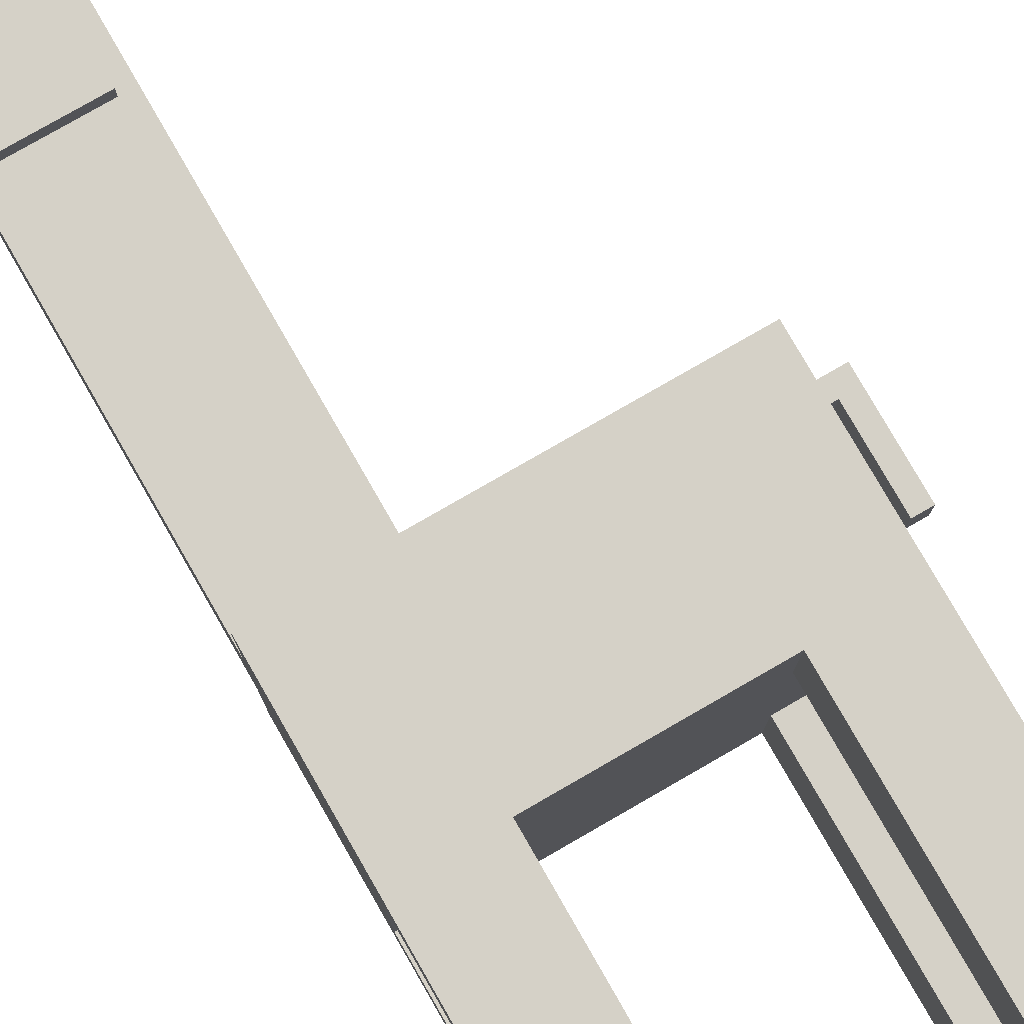
<metadata>
{"format":"obj","ext":"obj","renderer":"f3d","projection":"perspective","resolution":1024,"background":"white","views":[{"elev":79.2,"azim":-29.9,"up":"+Z"}]}
</metadata>
<code>
o
v -2.235e-08 5.1 -1.7
v -2.235e-08 5.1 -1.9
v -2.235e-08 5.1 -2
v -2.235e-08 5.1 -2.3
v -2.235e-08 5.1 -2.4
v -2.235e-08 5.1 -2.6
v -2.235e-08 5.3 -1.9
v -2.235e-08 5.3 -2
v -2.235e-08 5.3 -2.3
v -2.235e-08 5.3 -2.4
v -2.235e-08 5.4 -1.7
v -2.235e-08 5.4 -2.6
v 0.1 5.4 -1.7
v 0.1 5.4 -1.9
v 0.1 5.4 -2
v 0.1 5.4 -2.3
v 0.1 5.4 -2.4
v 0.1 5.4 -2.6
v 0.1 5.6 -2.5
v 0.1 5.6 -2.6
v 0.1 5.7 -1.9
v 0.1 5.7 -2
v 0.1 5.7 -2.3
v 0.1 5.7 -2.4
v 0.1 5.7 -2.5
v 0.1 5.7 -2.6
v 0.1 5.9 -1.7
v 0.1 5.9 -2.6
v 0.2 0.1 -1.1
v 0.2 0.1 -1.6
v 0.2 0.1 -2.7
v 0.2 0.1 -3.2
v 0.2 0.3 -1.1
v 0.2 0.3 -1.5
v 0.2 0.3 -1.6
v 0.2 0.3 -2.7
v 0.2 0.3 -3.2
v 0.2 0.4 -1.3
v 0.2 0.4 -1.5
v 0.2 0.5 -1.5
v 0.2 0.5 -1.6
v 0.2 0.6 -1.3
v 0.2 0.6 -1.5
v 0.2 0.6 -2.9
v 0.2 0.6 -3.1
v 0.2 0.8 -2.9
v 0.2 0.8 -3.1
v 0.2 1 -3.1
v 0.2 1 -3.2
v 0.2 1.2 -1.2
v 0.2 1.2 -1.4
v 0.2 1.2 -3.1
v 0.2 1.2 -3.2
v 0.2 1.4 -1.2
v 0.2 1.4 -1.4
v 0.2 1.8 -2.7
v 0.2 1.8 -2.9
v 0.2 2 -2.7
v 0.2 2 -2.9
v 0.2 2.1 -1.4
v 0.2 2.1 -1.6
v 0.2 2.1 -2.7
v 0.2 2.3 -1.4
v 0.2 2.3 -1.6
v 0.2 2.6 -2.1
v 0.2 2.6 -2.3
v 0.2 2.6 -2.9
v 0.2 2.6 -3.1
v 0.2 2.8 -2.1
v 0.2 2.8 -2.3
v 0.2 2.8 -2.9
v 0.2 2.8 -3.1
v 0.2 2.9 -1.2
v 0.2 2.9 -1.3
v 0.2 2.9 -1.5
v 0.2 2.9 -1.7
v 0.2 3 -1.1
v 0.2 3 -1.2
v 0.2 3.1 -1.1
v 0.2 3.1 -1.3
v 0.2 3.1 -1.5
v 0.2 3.1 -1.7
v 0.2 3.1 -1.8
v 0.2 3.1 -2.5
v 0.2 3.1 -3.2
v 0.2 3.3 -2.2
v 0.2 3.3 -2.4
v 0.2 3.5 -2.2
v 0.2 3.5 -2.4
v 0.2 4.6 -2.1
v 0.2 4.6 -2.3
v 0.2 4.8 -2.1
v 0.2 4.8 -2.3
v 0.2 5.1 -1.8
v 0.2 5.1 -2.5
v 0.3 5.9 -1.9
v 0.3 5.9 -2
v 0.3 5.9 -2.3
v 0.3 5.9 -2.4
v 0.3 6.2 -1.9
v 0.3 6.2 -2
v 0.3 6.2 -2.3
v 0.3 6.2 -2.4
v 1.8 0.1 -1.1
v 1.8 0.1 -1.6
v 1.8 0.1 -2.7
v 1.8 0.1 -3.2
v 1.8 0.3 -1.1
v 1.8 0.3 -1.6
v 1.8 0.3 -2.7
v 1.8 0.3 -3.2
v 1.8 0.8 -2.7
v 1.8 0.8 -2.9
v 1.8 1.1 -2.7
v 1.8 1.1 -2.9
v 1.8 2.1 -1.1
v 1.8 2.1 -1.6
v 1.8 2.1 -2.7
v 1.8 2.1 -3.2
v 2.5 2.4 -2
v 2.5 2.4 -2.2
v 2.5 2.5 -2
v 2.5 2.5 -2.2
v 2.5 2.9 -2
v 2.5 2.9 -2.2
v 0.5 5.9 -1.9
v 0.5 5.9 -2
v 0.5 5.9 -2.3
v 0.5 5.9 -2.4
v 0.5 6.2 -1.9
v 0.5 6.2 -2
v 0.5 6.2 -2.3
v 0.5 6.2 -2.4
v 0.7 0.1 -1.1
v 0.7 0.1 -1.6
v 0.7 0.1 -2.7
v 0.7 0.1 -3.2
v 0.7 0.3 -1.1
v 0.7 0.3 -1.6
v 0.7 0.3 -2.7
v 0.7 0.3 -3.2
v 0.7 0.6 -2.8
v 0.7 0.6 -3
v 0.7 0.8 -2.8
v 0.7 0.8 -3
v 0.7 1 -1.5
v 0.7 1 -1.6
v 0.7 1.3 -1.5
v 0.7 1.3 -1.6
v 0.7 2.1 -1.1
v 0.7 2.1 -1.6
v 0.7 2.1 -2.7
v 0.7 2.1 -3.2
v 0.8 3.1 -1.8
v 0.8 3.1 -2
v 0.8 3.1 -2.2
v 0.8 3.1 -2.5
v 0.8 5.1 -1.7
v 0.8 5.1 -1.8
v 0.8 5.1 -2.5
v 0.8 5.1 -2.6
v 0.8 5.9 -1.7
v 0.8 5.9 -2
v 0.8 5.9 -2.2
v 0.8 5.9 -2.6
v 0.9 3.2 -2
v 0.9 3.2 -2.2
v 0.9 5.9 -2
v 0.9 5.9 -2.2
v 1.9 3.1 -2
v 1.9 3.1 -2.2
v 1.9 3.2 -2
v 1.9 3.2 -2.2
v 2.3 0.1 -1.1
v 2.3 0.1 -1.6
v 2.3 0.1 -2.7
v 2.3 0.1 -3.2
v 2.3 0.3 -1.1
v 2.3 0.3 -1.6
v 2.3 0.3 -2.7
v 2.3 0.3 -3.2
v 2.3 0.5 -1.2
v 2.3 0.5 -1.4
v 2.3 0.7 -1.2
v 2.3 0.7 -1.4
v 2.3 0.7 -2.8
v 2.3 0.7 -3
v 2.3 0.9 -2.8
v 2.3 0.9 -3
v 2.3 1.2 -1.2
v 2.3 1.2 -1.4
v 2.3 1.3 -2.8
v 2.3 1.3 -3
v 2.3 1.4 -1.2
v 2.3 1.4 -1.4
v 2.3 1.5 -2.8
v 2.3 1.5 -3
v 2.3 2.1 -1.6
v 2.3 2.1 -2.7
v 2.3 2.4 -1.2
v 2.3 2.4 -1.4
v 2.3 2.5 -1.7
v 2.3 2.5 -1.9
v 2.3 2.6 -1.2
v 2.3 2.6 -1.4
v 2.3 2.6 -2.6
v 2.3 2.6 -2.8
v 2.3 2.7 -1.7
v 2.3 2.7 -1.9
v 2.3 2.8 -2.6
v 2.3 2.8 -2.8
v 2.3 2.9 -1.1
v 2.3 2.9 -1.2
v 2.3 2.9 -2
v 2.3 2.9 -2.2
v 2.3 3 -2
v 2.3 3 -2.2
v 2.3 3.1 -1.1
v 2.3 3.1 -1.2
v 2.3 3.1 -3.2
v 2.6 2.4 -2
v 2.6 2.4 -2.2
v 2.6 2.5 -2
v 2.6 2.5 -2.2
v 2.6 3 -2
v 2.6 3 -2.2
v 0.2 0.1 -1.1
v 0.2 0.3 -1.1
v 0.2 3 -1.1
v 0.2 3.1 -1.1
v 0.3 0.5 -1.1
v 0.3 0.7 -1.1
v 0.3 1.7 -1.1
v 0.3 1.9 -1.1
v 0.3 3 -1.1
v 0.3 3.1 -1.1
v 0.5 0.5 -1.1
v 0.5 0.7 -1.1
v 0.5 1.7 -1.1
v 0.5 1.9 -1.1
v 0.7 0.1 -1.1
v 0.7 0.3 -1.1
v 0.7 2.1 -1.1
v 0.9 2.5 -1.1
v 0.9 2.7 -1.1
v 1.1 2.5 -1.1
v 1.1 2.7 -1.1
v 1.8 0.1 -1.1
v 1.8 0.3 -1.1
v 1.8 2.1 -1.1
v 1.9 0.5 -1.1
v 1.9 0.7 -1.1
v 2.1 0.5 -1.1
v 2.1 0.7 -1.1
v 2.1 2.9 -1.1
v 2.1 3.1 -1.1
v 2.3 0.1 -1.1
v 2.3 0.3 -1.1
v 2.3 2.9 -1.1
v 2.3 3.1 -1.1
v -2.235e-08 5.1 -1.7
v -2.235e-08 5.4 -1.7
v 0.1 5.1 -1.7
v 0.1 5.4 -1.7
v 0.1 5.9 -1.7
v 0.4 5.6 -1.7
v 0.4 5.8 -1.7
v 0.6 5.6 -1.7
v 0.6 5.8 -1.7
v 0.8 5.1 -1.7
v 0.8 5.9 -1.7
v 0.2 3.1 -1.8
v 0.2 5.1 -1.8
v 0.3 3.4 -1.8
v 0.3 3.6 -1.8
v 0.5 3.4 -1.8
v 0.5 3.6 -1.8
v 0.5 4.5 -1.8
v 0.5 4.7 -1.8
v 0.7 4.5 -1.8
v 0.7 4.7 -1.8
v 0.8 3.1 -1.8
v 0.8 5.1 -1.8
v 0.3 5.9 -1.9
v 0.3 6.2 -1.9
v 0.5 5.9 -1.9
v 0.5 6.2 -1.9
v 0.8 3.1 -2
v 0.8 5.9 -2
v 0.9 3.2 -2
v 0.9 5.9 -2
v 1.9 3.1 -2
v 1.9 3.2 -2
v 2.3 2.9 -2
v 2.3 3 -2
v 2.5 2.4 -2
v 2.5 2.5 -2
v 2.5 2.9 -2
v 2.6 2.4 -2
v 2.6 2.5 -2
v 2.6 3 -2
v 0.3 5.9 -2.3
v 0.3 6.2 -2.3
v 0.5 5.9 -2.3
v 0.5 6.2 -2.3
v 0.2 0.1 -2.7
v 0.2 0.3 -2.7
v 0.2 1.8 -2.7
v 0.2 2 -2.7
v 0.2 2.1 -2.7
v 0.3 1.8 -2.7
v 0.3 2 -2.7
v 0.7 0.1 -2.7
v 0.7 0.3 -2.7
v 0.7 2.1 -2.7
v 1.8 0.1 -2.7
v 1.8 0.3 -2.7
v 1.8 0.8 -2.7
v 1.8 1.1 -2.7
v 1.8 2.1 -2.7
v 1.9 0.8 -2.7
v 1.9 1.1 -2.7
v 2.3 0.1 -2.7
v 2.3 0.3 -2.7
v 2.3 2.1 -2.7
v 0.2 0.1 -1.6
v 0.2 0.3 -1.6
v 0.2 0.5 -1.6
v 0.2 2.1 -1.6
v 0.4 0.3 -1.6
v 0.4 0.5 -1.6
v 0.5 1 -1.6
v 0.5 1.3 -1.6
v 0.7 0.1 -1.6
v 0.7 0.3 -1.6
v 0.7 1 -1.6
v 0.7 1.3 -1.6
v 0.7 2.1 -1.6
v 1.8 0.1 -1.6
v 1.8 0.3 -1.6
v 1.8 2.1 -1.6
v 2 1.5 -1.6
v 2 1.7 -1.6
v 2.2 1.5 -1.6
v 2.2 1.7 -1.6
v 2.3 0.1 -1.6
v 2.3 0.3 -1.6
v 2.3 2.1 -1.6
v 0.3 5.9 -2
v 0.3 6.2 -2
v 0.5 5.9 -2
v 0.5 6.2 -2
v 0.8 3.1 -2.2
v 0.8 5.9 -2.2
v 0.9 3.2 -2.2
v 0.9 5.9 -2.2
v 1.9 3.1 -2.2
v 1.9 3.2 -2.2
v 2.3 2.9 -2.2
v 2.3 3 -2.2
v 2.5 2.4 -2.2
v 2.5 2.5 -2.2
v 2.5 2.9 -2.2
v 2.6 2.4 -2.2
v 2.6 2.5 -2.2
v 2.6 3 -2.2
v 0.3 5.9 -2.4
v 0.3 6.2 -2.4
v 0.5 5.9 -2.4
v 0.5 6.2 -2.4
v 0.2 3.1 -2.5
v 0.2 5.1 -2.5
v 0.8 3.1 -2.5
v 0.8 5.1 -2.5
v -2.235e-08 5.1 -2.6
v -2.235e-08 5.4 -2.6
v 0.1 5.1 -2.6
v 0.1 5.4 -2.6
v 0.1 5.6 -2.6
v 0.1 5.7 -2.6
v 0.1 5.9 -2.6
v 0.2 5.6 -2.6
v 0.2 5.7 -2.6
v 0.8 5.1 -2.6
v 0.8 5.9 -2.6
v 0.2 0.1 -3.2
v 0.2 0.3 -3.2
v 0.2 1 -3.2
v 0.2 1.2 -3.2
v 0.2 3.1 -3.2
v 0.3 2.9 -3.2
v 0.3 3.1 -3.2
v 0.4 1 -3.2
v 0.4 1.2 -3.2
v 0.4 1.8 -3.2
v 0.4 2 -3.2
v 0.5 2.9 -3.2
v 0.5 3.1 -3.2
v 0.6 1.8 -3.2
v 0.6 2 -3.2
v 0.7 0.1 -3.2
v 0.7 0.3 -3.2
v 0.7 2.1 -3.2
v 1 2.4 -3.2
v 1 2.6 -3.2
v 1.2 2.4 -3.2
v 1.2 2.6 -3.2
v 1.8 0.1 -3.2
v 1.8 0.3 -3.2
v 1.8 2.1 -3.2
v 2 1.8 -3.2
v 2 2 -3.2
v 2 2.8 -3.2
v 2 3 -3.2
v 2.2 1.8 -3.2
v 2.2 2 -3.2
v 2.2 2.8 -3.2
v 2.2 3 -3.2
v 2.3 0.1 -3.2
v 2.3 0.3 -3.2
v 2.3 3.1 -3.2
v 0.2 0.1 -1.1
v 0.7 0.1 -1.1
v 1.8 0.1 -1.1
v 2.3 0.1 -1.1
v 0.2 0.1 -1.6
v 0.7 0.1 -1.6
v 1.8 0.1 -1.6
v 2.3 0.1 -1.6
v 0.2 0.1 -2.7
v 0.7 0.1 -2.7
v 1.8 0.1 -2.7
v 2.3 0.1 -2.7
v 0.2 0.1 -3.2
v 0.7 0.1 -3.2
v 1.8 0.1 -3.2
v 2.3 0.1 -3.2
v 0.7 2.1 -1.1
v 1.8 2.1 -1.1
v 0.2 2.1 -1.6
v 0.7 2.1 -1.6
v 1.8 2.1 -1.6
v 2.3 2.1 -1.6
v 0.2 2.1 -2.7
v 0.7 2.1 -2.7
v 1.8 2.1 -2.7
v 2.3 2.1 -2.7
v 0.7 2.1 -3.2
v 1.8 2.1 -3.2
v 2.5 2.4 -2
v 2.6 2.4 -2
v 2.5 2.4 -2.2
v 2.6 2.4 -2.2
v 2.3 2.9 -2
v 2.5 2.9 -2
v 2.3 2.9 -2.2
v 2.5 2.9 -2.2
v -2.235e-08 5.1 -1.7
v 0.1 5.1 -1.7
v 0.8 5.1 -1.7
v 0.2 5.1 -1.8
v 0.8 5.1 -1.8
v -2.235e-08 5.1 -1.9
v 0.1 5.1 -1.9
v -2.235e-08 5.1 -2
v 0.1 5.1 -2
v -2.235e-08 5.1 -2.3
v 0.1 5.1 -2.3
v -2.235e-08 5.1 -2.4
v 0.1 5.1 -2.4
v 0.2 5.1 -2.5
v 0.8 5.1 -2.5
v -2.235e-08 5.1 -2.6
v 0.1 5.1 -2.6
v 0.8 5.1 -2.6
v 2.3 3 -2
v 2.6 3 -2
v 2.3 3 -2.2
v 2.6 3 -2.2
v 0.2 3.1 -1.1
v 0.3 3.1 -1.1
v 2.1 3.1 -1.1
v 2.3 3.1 -1.1
v 2.1 3.1 -1.2
v 2.3 3.1 -1.2
v 0.2 3.1 -1.3
v 0.3 3.1 -1.3
v 1.6 3.1 -1.4
v 1.8 3.1 -1.4
v 0.2 3.1 -1.5
v 0.3 3.1 -1.5
v 0.8 3.1 -1.5
v 1 3.1 -1.5
v 1.6 3.1 -1.6
v 1.8 3.1 -1.6
v 0.2 3.1 -1.7
v 0.3 3.1 -1.7
v 0.8 3.1 -1.7
v 1 3.1 -1.7
v 0.2 3.1 -1.8
v 0.8 3.1 -1.8
v 0.8 3.1 -2
v 1.9 3.1 -2
v 0.8 3.1 -2.2
v 1.9 3.1 -2.2
v 0.2 3.1 -2.5
v 0.8 3.1 -2.5
v 0.8 3.1 -2.7
v 1.2 3.1 -2.7
v 1.8 3.1 -2.7
v 2 3.1 -2.7
v 0.8 3.1 -2.9
v 1.2 3.1 -2.9
v 1.8 3.1 -2.9
v 2 3.1 -2.9
v 0.3 3.1 -3.1
v 0.5 3.1 -3.1
v 0.2 3.1 -3.2
v 0.3 3.1 -3.2
v 0.5 3.1 -3.2
v 2.3 3.1 -3.2
v 0.9 3.2 -2
v 1.9 3.2 -2
v 0.9 3.2 -2.2
v 1.9 3.2 -2.2
v -2.235e-08 5.4 -1.7
v 0.1 5.4 -1.7
v 0.1 5.4 -1.9
v 0.1 5.4 -2
v 0.1 5.4 -2.3
v 0.1 5.4 -2.4
v -2.235e-08 5.4 -2.6
v 0.1 5.4 -2.6
v 0.1 5.9 -1.7
v 0.8 5.9 -1.7
v 0.3 5.9 -1.9
v 0.5 5.9 -1.9
v 0.3 5.9 -2
v 0.5 5.9 -2
v 0.8 5.9 -2
v 0.9 5.9 -2
v 0.8 5.9 -2.2
v 0.9 5.9 -2.2
v 0.3 5.9 -2.3
v 0.5 5.9 -2.3
v 0.3 5.9 -2.4
v 0.5 5.9 -2.4
v 0.1 5.9 -2.6
v 0.8 5.9 -2.6
v 0.3 6.2 -1.9
v 0.5 6.2 -1.9
v 0.3 6.2 -2
v 0.5 6.2 -2
v 0.3 6.2 -2.3
v 0.5 6.2 -2.3
v 0.3 6.2 -2.4
v 0.5 6.2 -2.4
f 7 2 1
f 7 3 2
f 8 4 3
f 8 3 7
f 9 5 4
f 9 4 8
f 10 6 5
f 10 5 9
f 11 9 8
f 11 8 7
f 11 10 9
f 11 7 1
f 12 6 10
f 12 10 11
f 19 18 17
f 20 18 19
f 21 14 13
f 21 15 14
f 22 16 15
f 22 15 21
f 23 17 16
f 23 16 22
f 24 19 17
f 24 17 23
f 25 20 19
f 25 19 24
f 26 20 25
f 27 24 23
f 27 21 13
f 27 26 25
f 27 25 24
f 27 23 22
f 27 22 21
f 28 26 27
f 33 30 29
f 34 30 33
f 35 30 34
f 36 32 31
f 37 32 36
f 38 34 33
f 39 35 34
f 39 34 38
f 40 39 38
f 40 35 39
f 41 35 40
f 42 38 33
f 42 40 38
f 43 41 40
f 43 40 42
f 44 37 36
f 45 37 44
f 46 44 36
f 46 45 44
f 47 37 45
f 47 45 46
f 48 47 46
f 48 37 47
f 49 37 48
f 50 43 42
f 50 42 33
f 51 43 50
f 52 49 48
f 52 48 46
f 53 49 52
f 54 51 50
f 54 50 33
f 55 43 51
f 55 51 54
f 56 46 36
f 56 53 52
f 56 52 46
f 57 53 56
f 58 57 56
f 59 53 57
f 59 57 58
f 60 43 55
f 60 55 54
f 61 41 43
f 61 43 60
f 62 59 58
f 63 60 54
f 63 61 60
f 64 62 61
f 64 61 63
f 65 64 63
f 65 62 64
f 66 62 65
f 67 53 59
f 67 62 66
f 67 59 62
f 68 53 67
f 69 66 65
f 69 65 63
f 70 67 66
f 70 66 69
f 71 68 67
f 71 67 70
f 72 53 68
f 72 68 71
f 73 63 54
f 73 54 33
f 73 72 71
f 73 69 63
f 73 71 70
f 73 70 69
f 74 72 73
f 75 72 74
f 76 72 75
f 77 73 33
f 78 74 73
f 78 73 77
f 79 78 77
f 80 75 74
f 80 78 79
f 80 74 78
f 81 76 75
f 81 75 80
f 82 72 76
f 82 76 81
f 83 72 82
f 84 72 83
f 85 53 72
f 85 72 84
f 86 84 83
f 87 84 86
f 88 86 83
f 88 87 86
f 89 84 87
f 89 87 88
f 90 88 83
f 90 89 88
f 91 89 90
f 92 90 83
f 92 91 90
f 93 89 91
f 93 91 92
f 94 92 83
f 94 93 92
f 95 84 89
f 95 93 94
f 95 89 93
f 100 97 96
f 101 97 100
f 102 99 98
f 103 99 102
f 108 105 104
f 109 105 108
f 110 107 106
f 111 107 110
f 112 111 110
f 113 111 112
f 114 113 112
f 115 111 113
f 115 113 114
f 116 109 108
f 117 109 116
f 118 115 114
f 119 111 115
f 119 115 118
f 122 121 120
f 123 121 122
f 124 123 122
f 125 123 124
f 126 127 130
f 130 127 131
f 128 129 132
f 132 129 133
f 134 135 138
f 138 135 139
f 136 137 140
f 140 137 141
f 140 141 142
f 142 141 143
f 140 142 144
f 142 143 144
f 143 141 145
f 144 143 145
f 138 139 146
f 146 139 147
f 138 146 148
f 146 147 148
f 148 147 149
f 138 148 150
f 148 149 150
f 150 149 151
f 140 144 152
f 144 145 152
f 145 141 153
f 152 145 153
f 154 155 159
f 156 157 160
f 158 159 162
f 159 155 163
f 162 159 163
f 160 161 164
f 156 160 164
f 164 161 165
f 166 167 168
f 168 167 169
f 170 171 172
f 172 171 173
f 174 175 178
f 178 175 179
f 176 177 180
f 180 177 181
f 178 179 182
f 182 179 183
f 178 182 184
f 182 183 184
f 183 179 185
f 184 183 185
f 180 181 186
f 186 181 187
f 180 186 188
f 186 187 188
f 187 181 189
f 188 187 189
f 178 184 190
f 184 185 190
f 185 179 191
f 190 185 191
f 188 189 192
f 180 188 192
f 189 181 193
f 192 189 193
f 178 190 194
f 190 191 194
f 191 179 195
f 194 191 195
f 180 192 196
f 192 193 196
f 193 181 197
f 196 193 197
f 195 179 198
f 194 195 198
f 180 196 199
f 196 197 199
f 194 198 200
f 198 199 200
f 178 194 200
f 200 199 201
f 201 199 202
f 202 199 203
f 178 200 204
f 200 201 204
f 201 202 205
f 204 201 205
f 203 199 206
f 199 197 207
f 206 199 207
f 205 202 208
f 202 203 208
f 204 205 208
f 203 206 209
f 208 203 209
f 206 207 210
f 209 206 210
f 208 209 210
f 207 197 211
f 210 207 211
f 204 208 212
f 208 210 212
f 210 211 212
f 178 204 212
f 212 211 213
f 213 211 214
f 214 211 215
f 213 214 216
f 215 211 217
f 212 213 218
f 216 217 219
f 218 213 219
f 213 216 219
f 211 197 220
f 219 217 220
f 197 181 220
f 217 211 220
f 221 222 223
f 223 222 224
f 223 224 225
f 225 224 226
f 231 229 228
f 232 229 231
f 233 229 232
f 234 229 233
f 235 230 229
f 235 229 234
f 236 230 235
f 237 231 228
f 237 232 231
f 238 233 232
f 238 232 237
f 239 234 233
f 239 233 238
f 240 236 235
f 240 234 239
f 240 235 234
f 241 228 227
f 242 238 237
f 242 228 241
f 242 239 238
f 242 240 239
f 242 237 228
f 243 236 240
f 243 240 242
f 244 236 243
f 245 236 244
f 246 244 243
f 246 245 244
f 247 236 245
f 247 245 246
f 250 246 243
f 250 247 246
f 251 250 249
f 252 250 251
f 253 251 249
f 253 252 251
f 254 250 252
f 254 252 253
f 255 236 247
f 255 250 254
f 255 247 250
f 256 236 255
f 257 249 248
f 258 254 253
f 258 249 257
f 258 253 249
f 258 255 254
f 259 256 255
f 259 255 258
f 260 256 259
f 263 262 261
f 264 262 263
f 266 264 263
f 266 265 264
f 267 265 266
f 268 266 263
f 268 267 266
f 269 265 267
f 269 267 268
f 270 268 263
f 270 269 268
f 271 265 269
f 271 269 270
f 274 273 272
f 275 273 274
f 276 274 272
f 276 275 274
f 277 273 275
f 277 275 276
f 278 273 277
f 279 273 278
f 280 277 276
f 280 278 277
f 280 279 278
f 281 273 279
f 281 279 280
f 282 276 272
f 282 280 276
f 282 281 280
f 283 273 281
f 283 281 282
f 286 285 284
f 287 285 286
f 290 289 288
f 291 289 290
f 292 290 288
f 293 290 292
f 298 295 294
f 299 297 296
f 300 298 297
f 300 297 299
f 301 295 298
f 301 298 300
f 304 303 302
f 305 303 304
f 311 308 307
f 311 309 308
f 312 310 309
f 312 309 311
f 313 307 306
f 314 311 307
f 314 307 313
f 314 312 311
f 315 310 312
f 315 312 314
f 321 318 317
f 321 319 318
f 322 320 319
f 322 319 321
f 323 317 316
f 324 321 317
f 324 317 323
f 324 322 321
f 325 320 322
f 325 322 324
f 326 327 330
f 327 328 330
f 328 329 331
f 330 328 331
f 330 331 332
f 331 329 332
f 332 329 333
f 326 330 334
f 330 332 335
f 334 330 335
f 332 333 336
f 335 332 336
f 333 329 337
f 336 333 337
f 337 329 338
f 340 341 342
f 342 341 343
f 340 342 344
f 342 343 344
f 343 341 345
f 344 343 345
f 339 340 346
f 340 344 347
f 346 340 347
f 344 345 347
f 345 341 348
f 347 345 348
f 349 350 351
f 351 350 352
f 353 354 355
f 355 354 356
f 353 355 357
f 357 355 358
f 359 360 363
f 361 362 364
f 362 363 365
f 364 362 365
f 363 360 366
f 365 363 366
f 367 368 369
f 369 368 370
f 371 372 373
f 373 372 374
f 375 376 377
f 377 376 378
f 377 378 382
f 378 379 382
f 379 380 382
f 380 381 383
f 382 380 383
f 377 382 384
f 382 383 384
f 383 381 385
f 384 383 385
f 389 390 391
f 391 390 392
f 387 388 393
f 388 389 393
f 389 391 394
f 393 389 394
f 394 391 395
f 395 391 396
f 391 392 397
f 396 391 397
f 397 392 398
f 395 396 399
f 393 394 399
f 394 395 399
f 397 398 400
f 399 396 400
f 396 397 400
f 386 387 401
f 387 393 402
f 401 387 402
f 393 399 402
f 399 400 402
f 400 398 403
f 402 400 403
f 403 398 404
f 404 398 405
f 403 404 406
f 404 405 406
f 405 398 407
f 406 405 407
f 403 406 410
f 406 407 410
f 409 410 411
f 411 410 412
f 407 398 413
f 412 410 413
f 410 407 413
f 413 398 414
f 411 412 415
f 409 411 415
f 412 413 416
f 415 412 416
f 413 414 417
f 416 413 417
f 414 398 418
f 417 414 418
f 408 409 419
f 416 417 420
f 419 409 420
f 415 416 420
f 417 418 420
f 409 415 420
f 418 398 421
f 420 418 421
f 426 423 422
f 427 423 426
f 428 425 424
f 429 425 428
f 434 431 430
f 435 431 434
f 436 433 432
f 437 433 436
f 441 439 438
f 442 439 441
f 444 441 440
f 444 443 442
f 444 442 441
f 445 443 444
f 446 443 445
f 447 443 446
f 448 446 445
f 449 446 448
f 452 451 450
f 453 451 452
f 456 455 454
f 457 455 456
f 461 460 459
f 462 460 461
f 463 459 458
f 464 461 459
f 464 459 463
f 465 464 463
f 466 461 464
f 466 464 465
f 467 466 465
f 468 461 466
f 468 466 467
f 469 468 467
f 470 461 468
f 470 468 469
f 471 461 470
f 473 470 469
f 474 472 471
f 474 470 473
f 474 471 470
f 475 472 474
f 476 477 478
f 478 477 479
f 481 482 484
f 482 483 484
f 484 483 485
f 480 481 486
f 481 484 487
f 486 481 487
f 484 485 487
f 486 487 488
f 487 485 488
f 488 485 489
f 486 488 490
f 490 488 491
f 491 488 492
f 492 488 493
f 488 489 494
f 493 488 494
f 489 485 495
f 494 489 495
f 490 491 496
f 491 492 497
f 496 491 497
f 492 493 498
f 497 492 498
f 493 494 499
f 498 493 499
f 494 495 499
f 497 498 500
f 496 497 500
f 498 499 500
f 500 499 501
f 501 499 502
f 499 495 503
f 502 499 503
f 495 485 503
f 503 485 505
f 504 505 507
f 507 505 508
f 506 507 508
f 508 505 509
f 509 505 510
f 505 485 511
f 510 505 511
f 506 508 512
f 508 509 512
f 509 510 513
f 512 509 513
f 510 511 514
f 513 510 514
f 511 485 515
f 514 511 515
f 506 512 516
f 513 514 516
f 514 515 516
f 512 513 516
f 516 515 517
f 506 516 518
f 516 517 519
f 518 516 519
f 517 515 520
f 519 517 520
f 515 485 521
f 520 515 521
f 522 523 524
f 524 523 525
f 526 527 528
f 526 528 529
f 526 529 530
f 526 530 531
f 526 531 532
f 532 531 533
f 534 535 536
f 536 535 537
f 534 536 538
f 537 535 539
f 539 535 540
f 538 539 542
f 540 541 542
f 539 540 542
f 542 541 543
f 534 538 544
f 538 542 544
f 544 542 545
f 534 544 546
f 545 542 547
f 534 546 548
f 546 547 548
f 547 542 549
f 548 547 549
f 550 551 552
f 552 551 553
f 554 555 556
f 556 555 557

</code>
